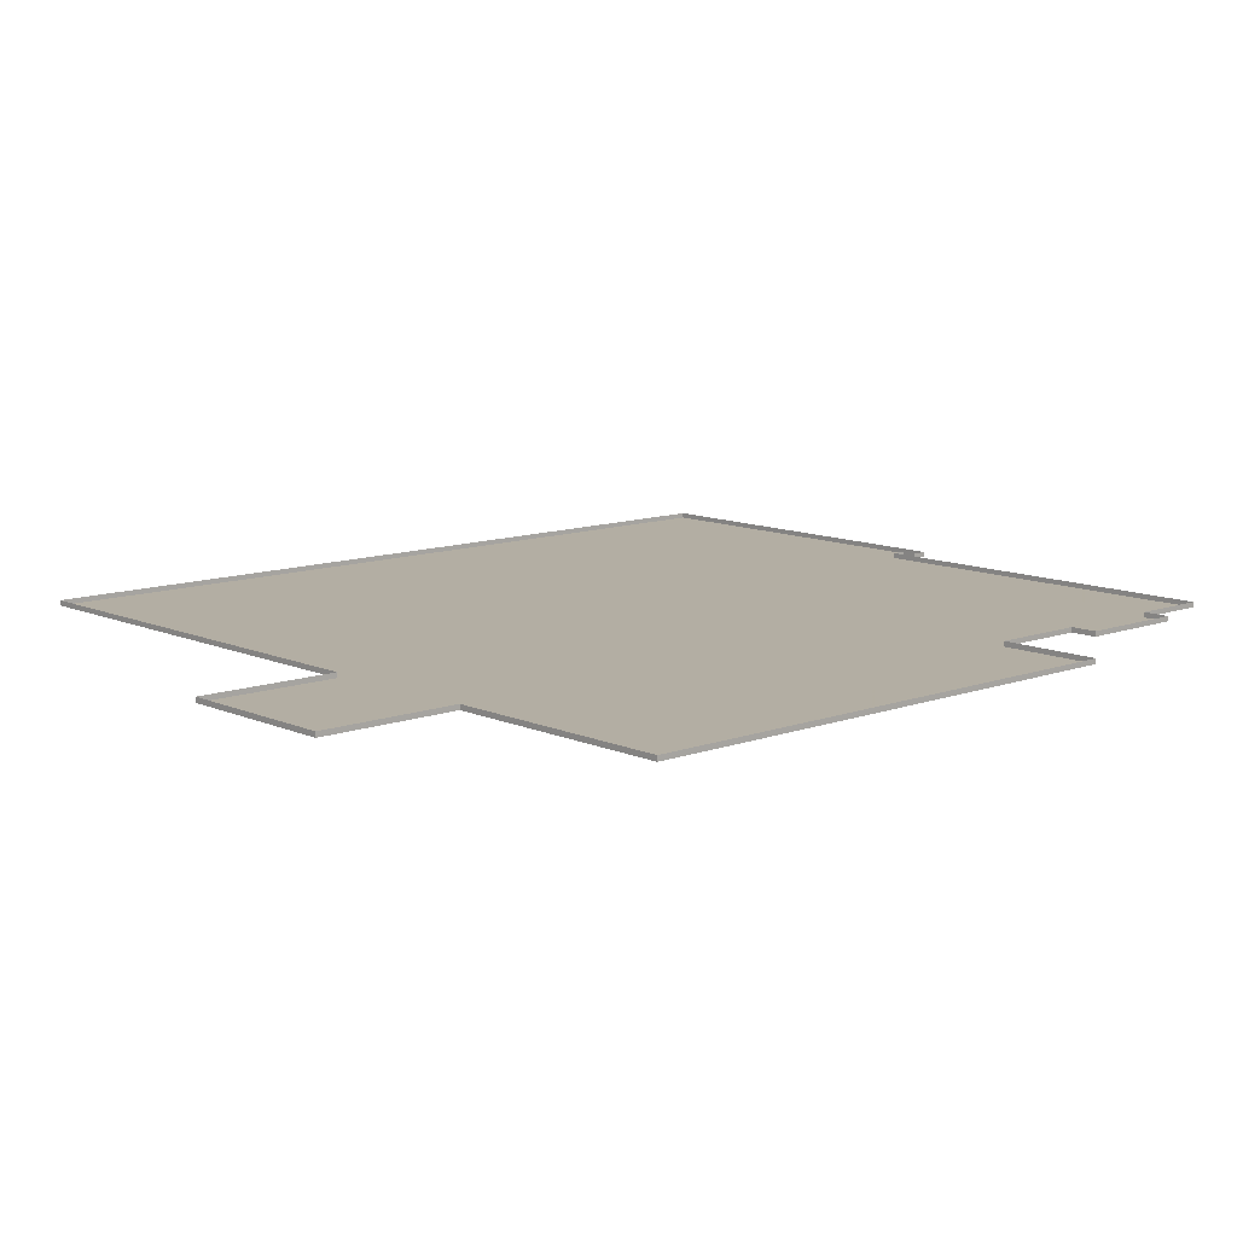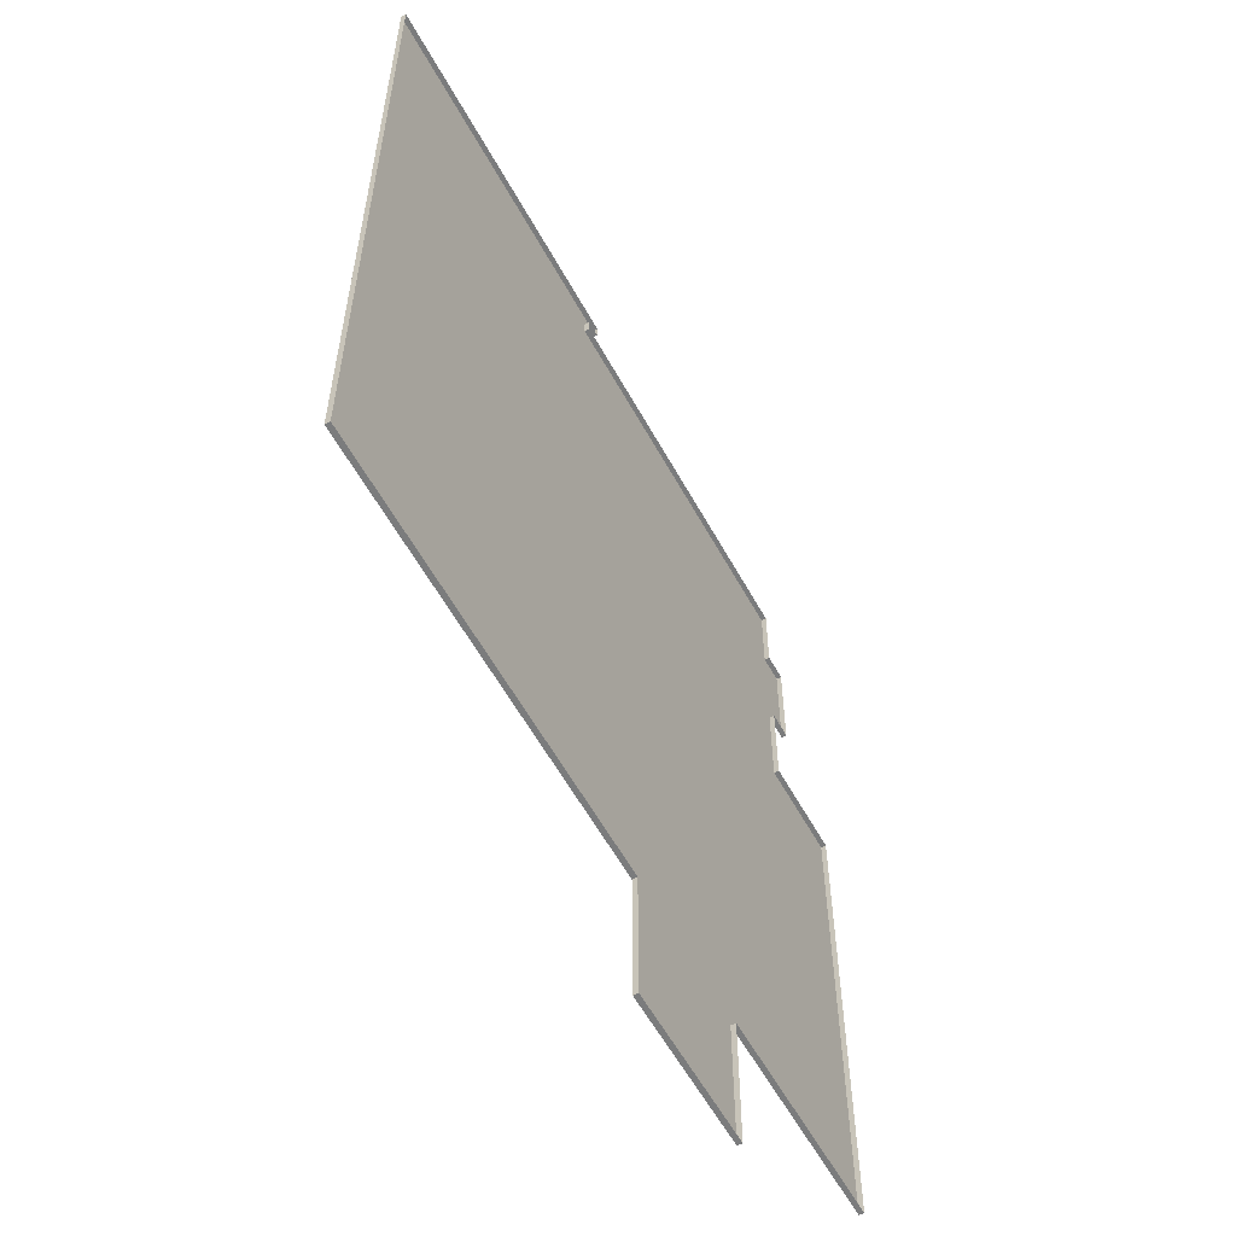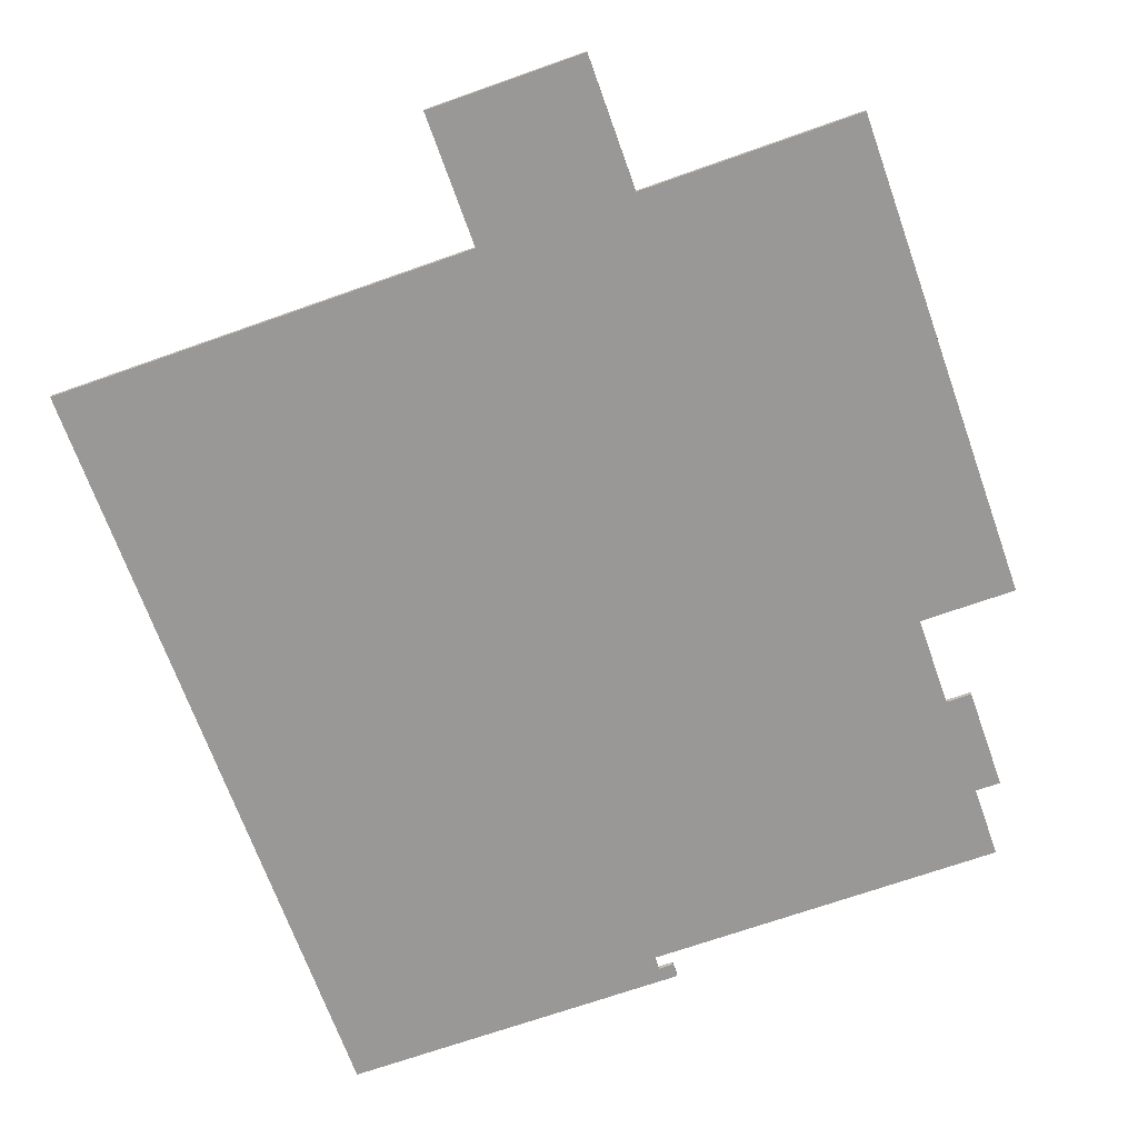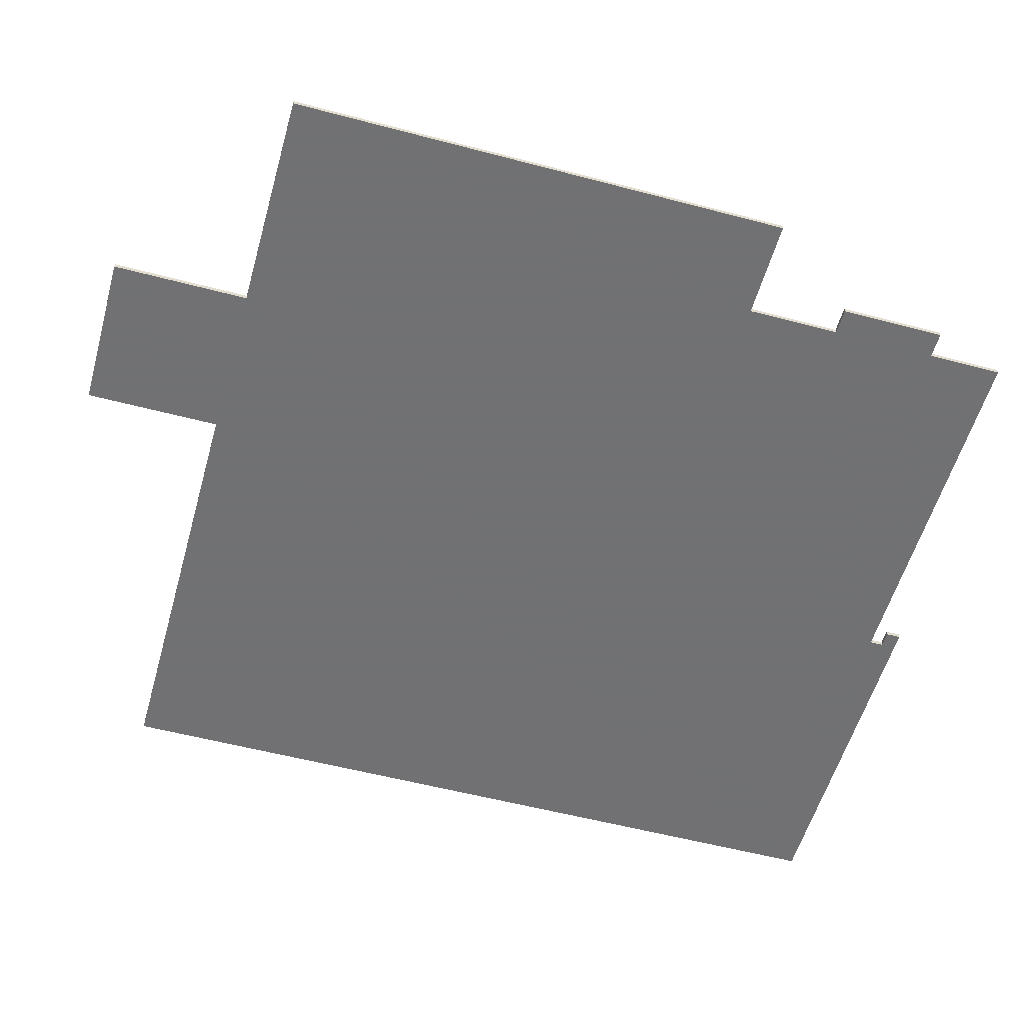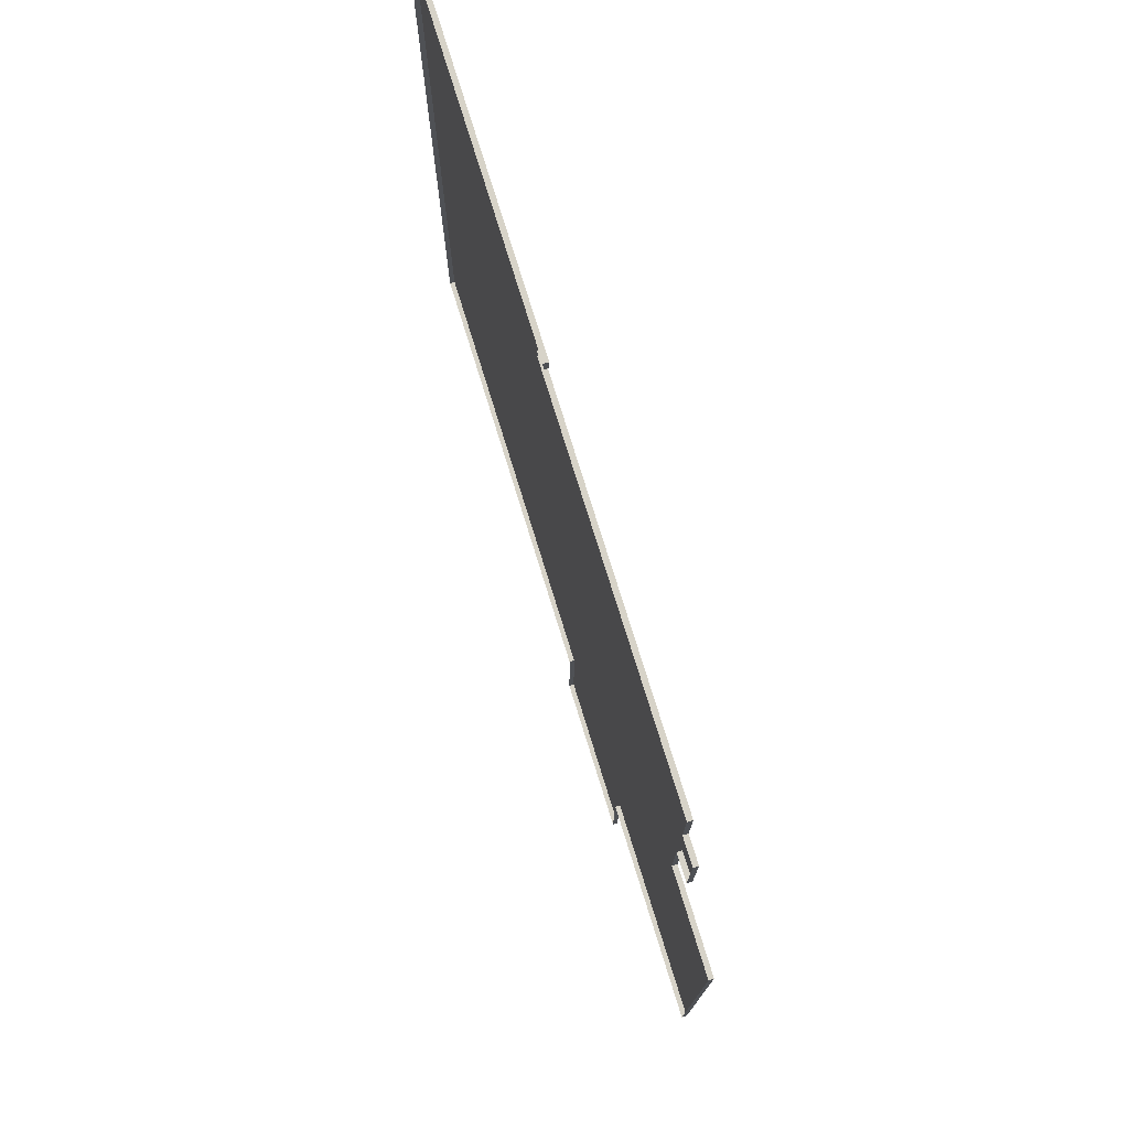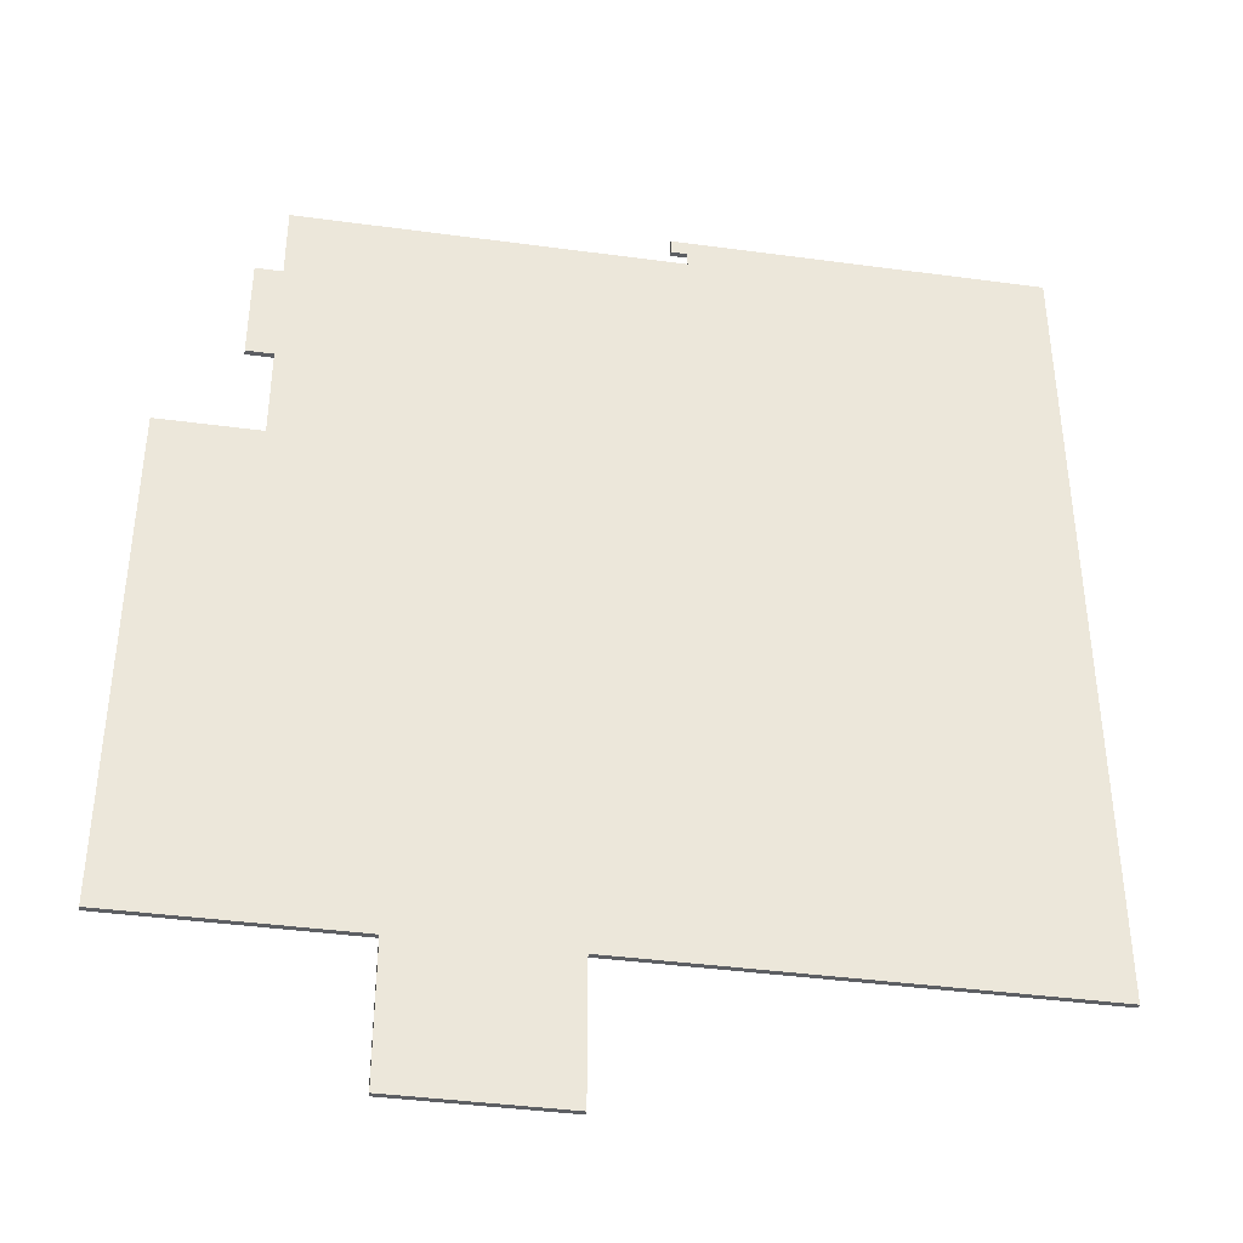
<metadata>
{"format":"obj","ext":"obj","renderer":"f3d","projection":"perspective","resolution":1024,"background":"white","views":[{"elev":10.9,"azim":-132.3,"up":"+Y"},{"elev":-58.6,"azim":118.7,"up":"+Z"},{"elev":-68.6,"azim":-160.4,"up":"+Y"},{"elev":-55.3,"azim":-105.6,"up":"+Y"},{"elev":76.8,"azim":-107.2,"up":"+Z"},{"elev":-39.9,"azim":-9.5,"up":"+Z"}]}
</metadata>
<code>
v -17.36 -0.05952 3.149
v -12.37 -0.05952 3.149
v -12.37 -0.05952 7.869
v -13.68 -0.05952 7.869
v -13.68 -0.05952 13.19
v -12.37 -0.05952 13.19
v -12.37 -0.05952 16.99
v 3.875 -0.05952 16.99
v 6.44 -0.05953 16.99
v 6.44 -0.05952 17.69
v 5.641 -0.05952 17.69
v 5.641 -0.05952 18.43
v 21.99 -0.05952 18.43
v 23.94 -0.05952 18.43
v 23.94 -0.05952 -22.26
v 1.97 -0.05952 -22.26
v 1.97 -0.05952 -29.16
v -6.064 -0.05952 -29.16
v -6.064 -0.05952 -22.26
v -17.36 -0.05952 -22.26
v -17.36 0.1905 3.149
v -12.37 0.1905 3.149
v -12.37 0.1905 7.869
v -13.68 0.1905 7.869
v -13.68 0.1905 13.19
v -12.37 0.1905 13.19
v -12.37 0.1905 16.99
v 3.875 0.1905 16.99
v 6.44 0.1905 16.99
v 6.44 0.1905 17.69
v 5.641 0.1905 17.69
v 5.641 0.1905 18.43
v 21.99 0.1905 18.43
v 23.94 0.1905 18.43
v 23.94 0.1905 -22.26
v 1.97 0.1905 -22.26
v 1.97 0.1905 -29.16
v -6.064 0.1905 -29.16
v -6.064 0.1905 -22.26
v -17.36 0.1905 -22.26
f 22 21 1
f 1 2 22
f 23 22 2
f 2 3 23
f 24 23 3
f 3 4 24
f 25 24 4
f 4 5 25
f 26 25 5
f 5 6 26
f 27 26 6
f 6 7 27
f 28 27 7
f 7 8 28
f 29 28 8
f 8 9 29
f 30 29 9
f 9 10 30
f 31 30 10
f 10 11 31
f 32 31 11
f 11 12 32
f 33 32 12
f 33 12 13
f 13 14 34
f 33 13 34
f 35 34 14
f 14 15 35
f 36 35 15
f 15 16 36
f 37 36 16
f 16 17 37
f 38 37 17
f 17 18 38
f 39 38 18
f 18 19 39
f 40 39 19
f 19 20 40
f 21 40 20
f 20 1 21
f 16 15 14
f 16 14 13
f 13 12 11
f 13 11 10
f 13 10 9
f 8 7 6
f 9 8 6
f 6 5 4
f 6 4 3
f 9 6 3
f 13 9 3
f 2 1 20
f 2 20 19
f 3 2 19
f 13 3 19
f 16 13 19
f 19 18 17
f 16 19 17

</code>
